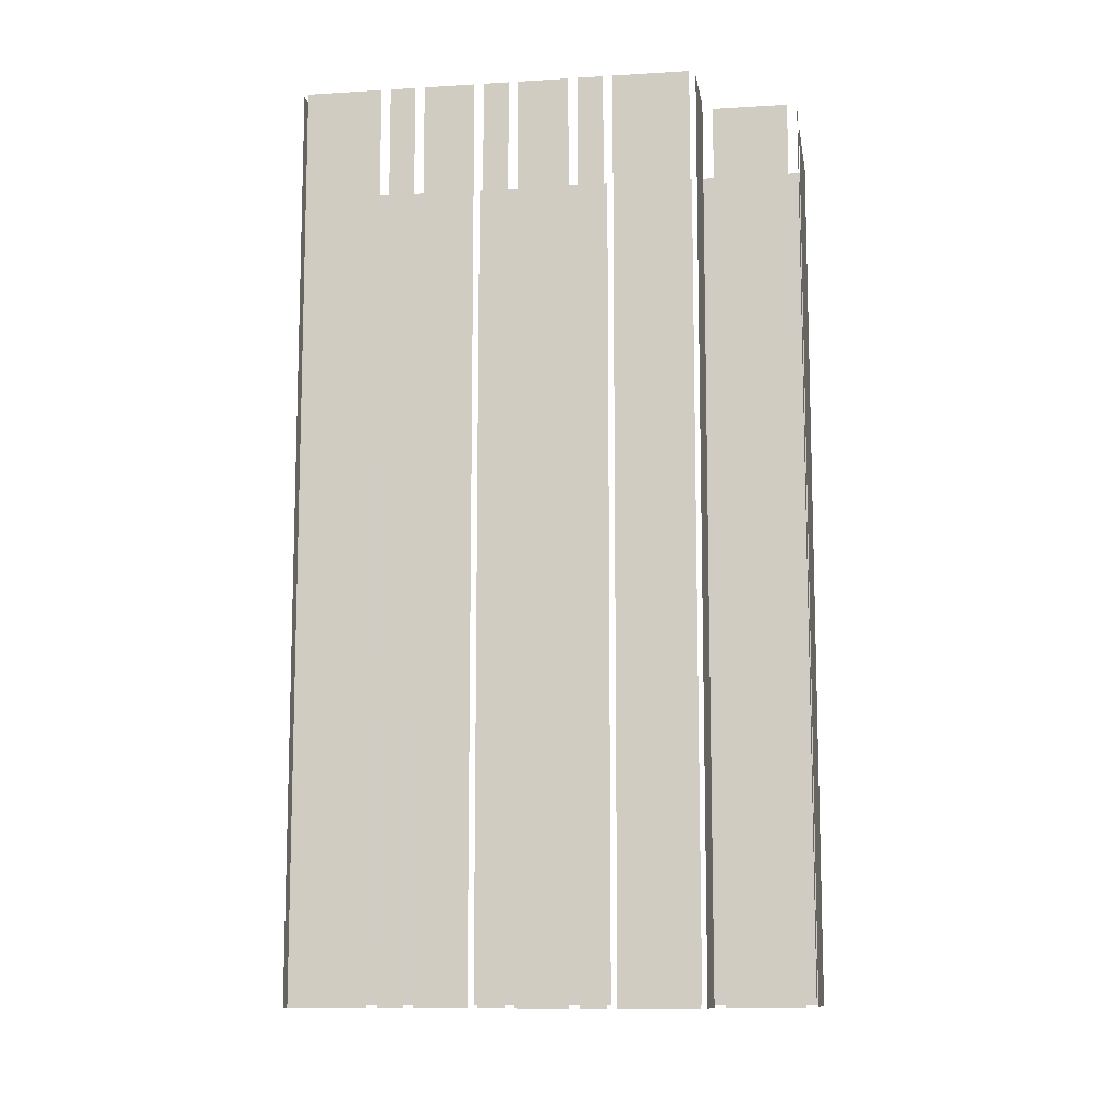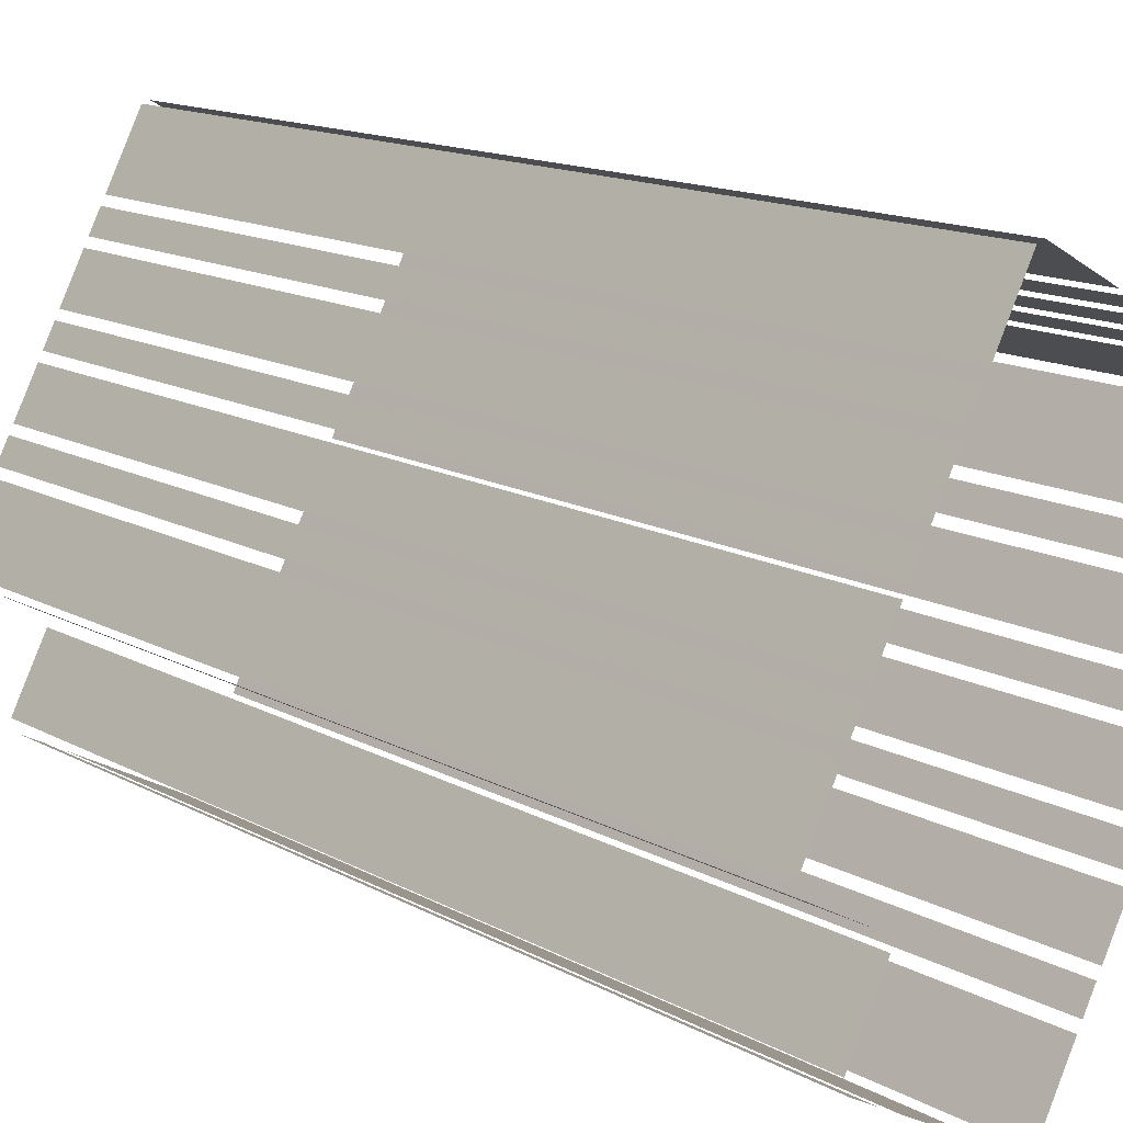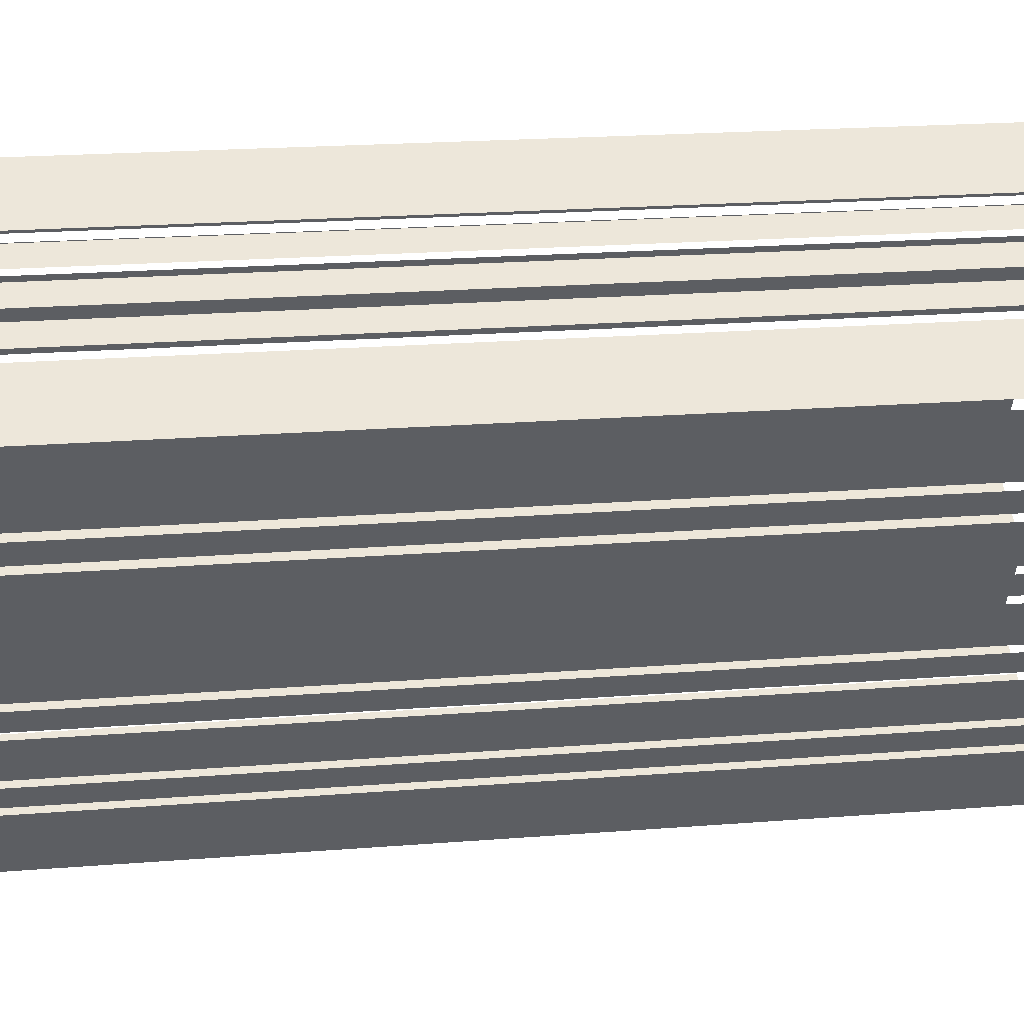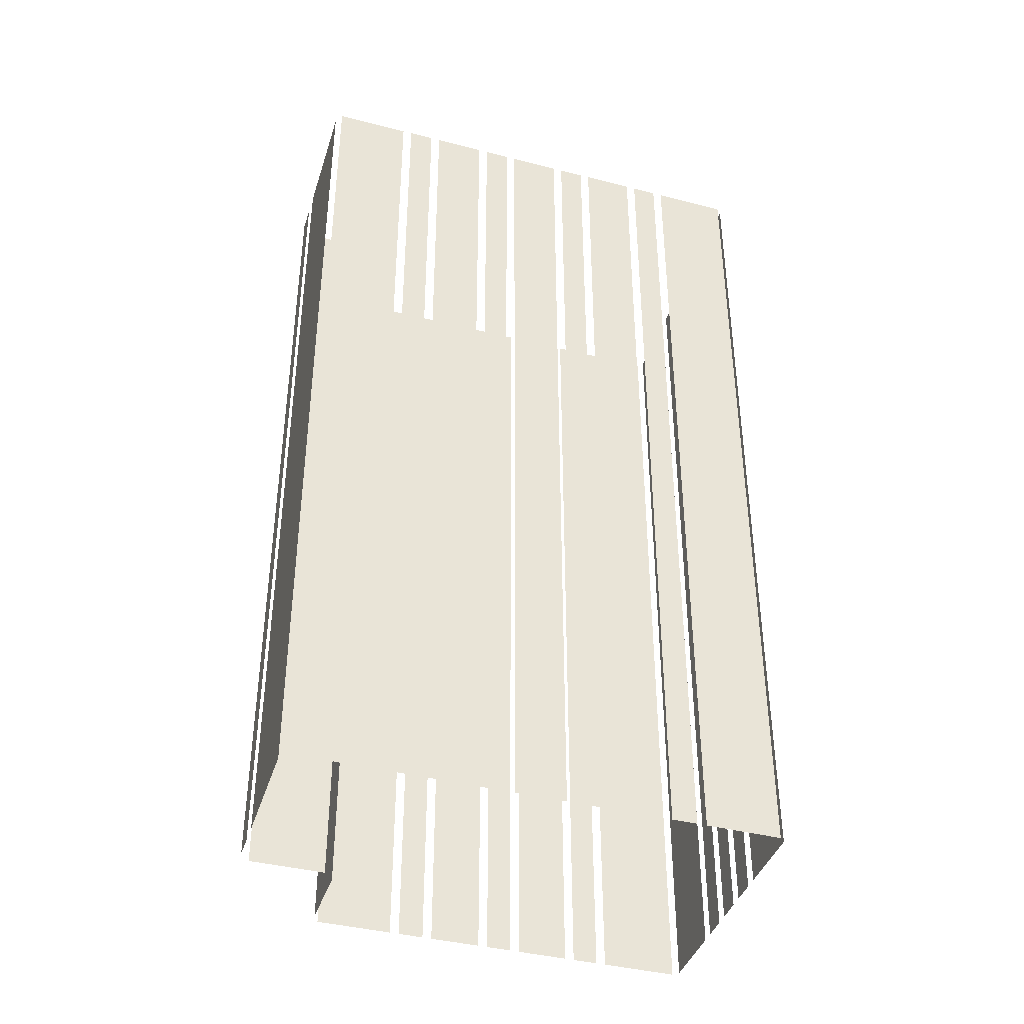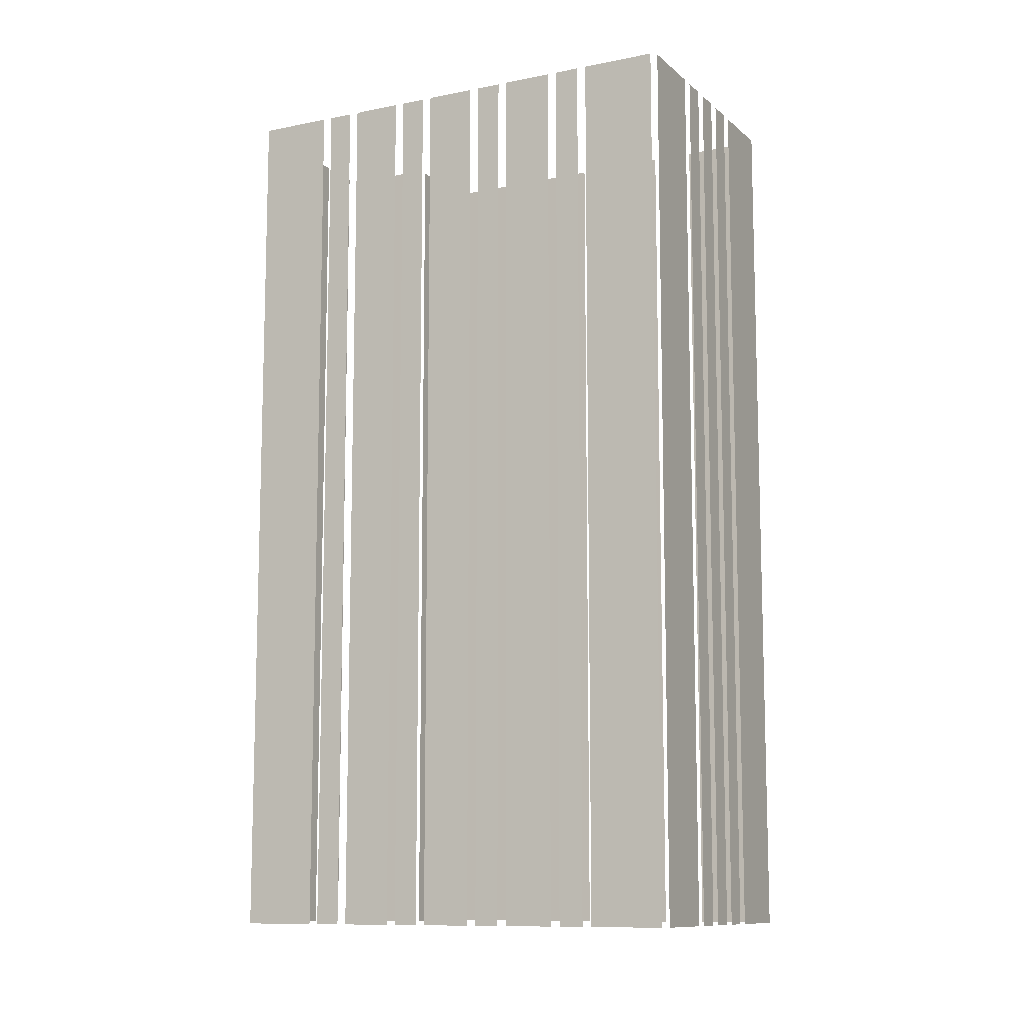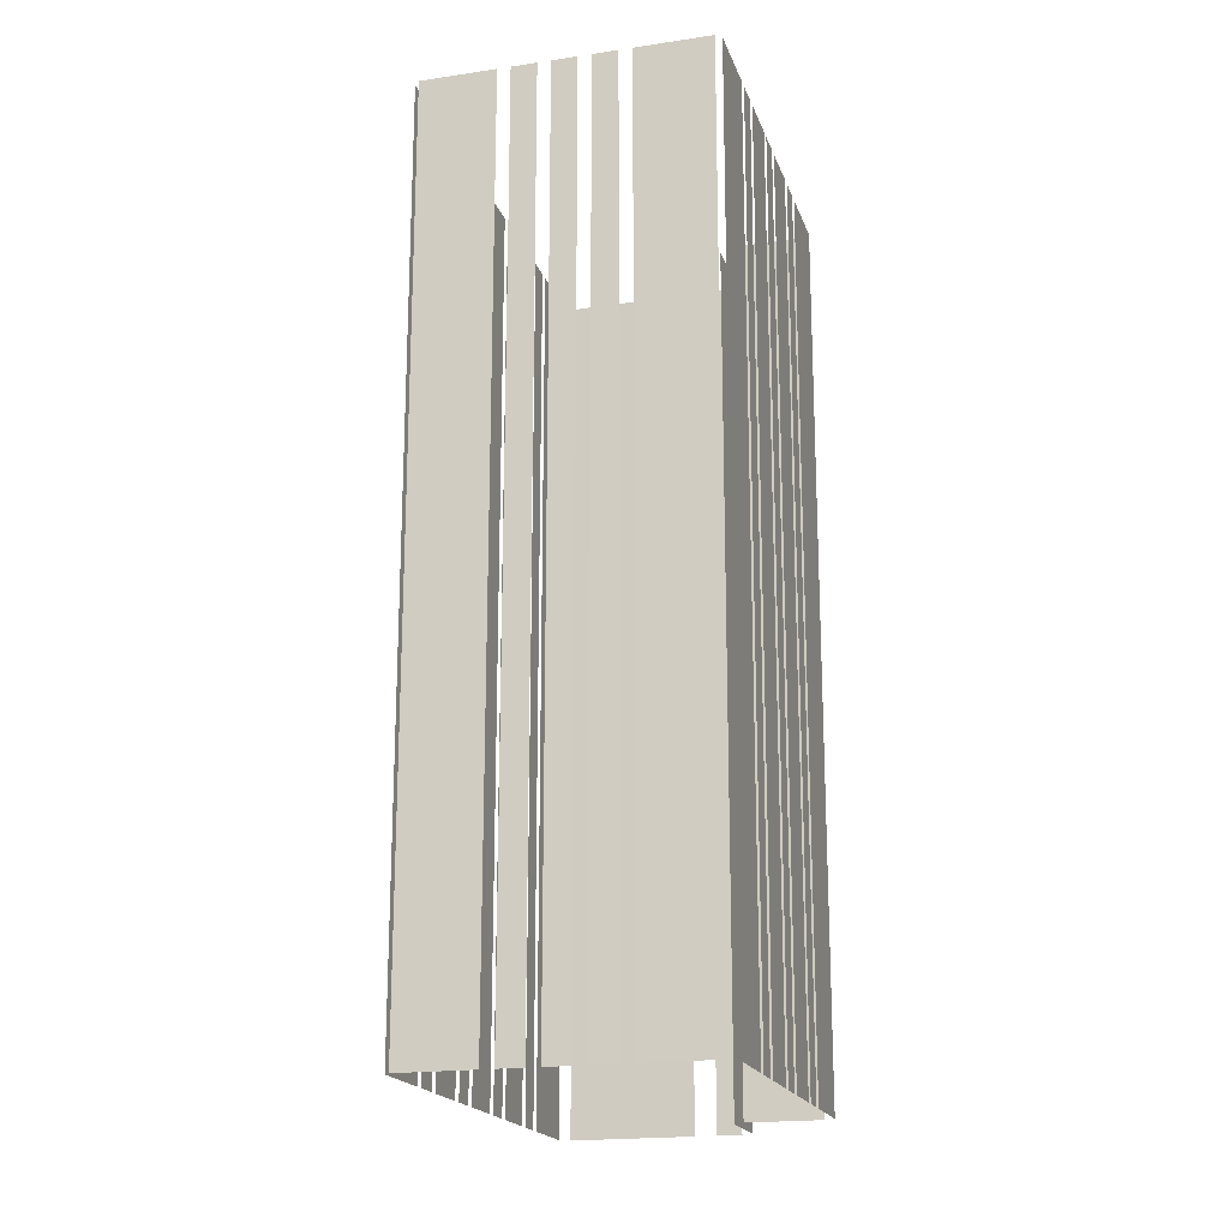
<metadata>
{"format":"obj","ext":"obj","renderer":"f3d","projection":"perspective","resolution":1024,"background":"white","views":[{"elev":-11.0,"azim":-109.6,"up":"+Z"},{"elev":14.7,"azim":-40.8,"up":"+Y"},{"elev":21.3,"azim":82.0,"up":"+Y"},{"elev":-40.3,"azim":44.4,"up":"+Z"},{"elev":-10.6,"azim":89.1,"up":"+Z"},{"elev":-18.8,"azim":167.6,"up":"+Z"}]}
</metadata>
<code>
o geometryt000010000010000110010110000110000110100100000010st91
v 675.7 -169.4 987.7
v 675.7 -169.4 931.3
v 673.5 -173.6 931.3
v 673.5 -173.6 987.7
v 676.7 -167.5 931.3
v 676 -168.9 931.3
v 676 -168.9 987.7
v 676.7 -167.5 987.7
v 678.5 -164.2 931.3
v 677 -167 931.3
v 677 -167 987.7
v 678.5 -164.2 987.7
v 679.5 -162.3 987.7
v 679.5 -162.3 931.3
v 678.8 -163.7 931.3
v 678.8 -163.7 987.7
v 681.3 -159 931.3
v 679.8 -161.8 931.3
v 679.8 -161.8 987.7
v 681.3 -159 987.7
v 682.4 -157.1 931.3
v 681.6 -158.5 931.3
v 681.6 -158.5 987.7
v 682.4 -157.1 987.7
v 684.9 -152.4 931.3
v 682.6 -156.6 931.3
v 682.6 -156.6 987.7
v 684.9 -152.4 987.7
v 673.9 -174.2 931.3
v 678.1 -176.5 931.3
v 678.1 -176.5 987.7
v 673.9 -174.2 987.7
v 676.5 -182.4 987.7
v 676.5 -182.4 931.3
v 677.9 -183.1 931.3
v 677.9 -183.1 987.7
v 678.4 -177.3 931.3
v 676.2 -181.5 931.3
v 676.2 -181.5 987.7
v 678.4 -177.3 987.7
v 679.1 -183.8 987.7
v 679.1 -183.8 931.3
v 686.1 -187.6 931.3
v 686.1 -187.6 987.7
v 689.5 -154.5 931.3
v 685.3 -152.3 931.3
v 685.3 -152.3 987.7
v 689.5 -154.5 987.7
v 691.6 -155.6 931.3
v 690.2 -154.9 931.3
v 690.2 -154.9 987.7
v 691.6 -155.6 987.7
v 693.7 -156.8 987.7
v 693.7 -156.8 931.3
v 692.3 -156 931.3
v 692.3 -156 987.7
v 695.8 -157.9 931.3
v 694.4 -157.2 931.3
v 694.4 -157.2 987.7
v 695.8 -157.9 987.7
v 700.7 -160.6 931.3
v 696.6 -158.3 931.3
v 696.6 -158.3 987.7
v 700.7 -160.6 987.7
v 686.8 -187.6 931.3
v 689 -183.4 931.3
v 689 -183.4 987.7
v 686.8 -187.6 987.7
v 689.3 -182.9 987.7
v 689.3 -182.9 931.3
v 690 -181.5 931.3
v 690 -181.5 987.7
v 690.3 -180.9 931.3
v 691.8 -178.2 931.3
v 691.8 -178.2 987.7
v 690.3 -180.9 987.7
v 692 -177.6 987.7
v 692 -177.6 931.3
v 692.8 -176.2 931.3
v 692.8 -176.2 987.7
v 693.1 -175.7 931.3
v 694.5 -172.9 931.3
v 694.5 -172.9 987.7
v 693.1 -175.7 987.7
v 694.8 -172.4 931.3
v 695.6 -171 931.3
v 695.6 -171 987.7
v 694.8 -172.4 987.7
v 695.9 -170.4 987.7
v 695.9 -170.4 931.3
v 697.3 -167.7 931.3
v 697.3 -167.7 987.7
v 697.6 -167.1 987.7
v 697.6 -167.1 931.3
v 698.4 -165.7 931.3
v 698.4 -165.7 987.7
v 698.6 -165.2 987.7
v 698.6 -165.2 931.3
v 700.9 -161 931.3
v 700.9 -161 987.7
f 1 2 3
f 1 3 4
f 5 6 7
f 8 5 7
f 9 10 11
f 12 9 11
f 13 14 15
f 13 15 16
f 17 18 19
f 20 17 19
f 21 22 23
f 24 21 23
f 25 26 27
f 28 25 27
f 29 30 31
f 32 29 31
f 33 34 35
f 33 35 36
f 41 42 43
f 41 43 44
f 45 46 47
f 48 45 47
f 49 50 51
f 52 49 51
f 53 54 55
f 53 55 56
f 57 58 59
f 60 57 59
f 61 62 63
f 64 61 63
f 65 66 67
f 68 65 67
f 69 70 71
f 69 71 72
f 73 74 75
f 76 73 75
f 77 78 79
f 77 79 80
f 81 82 83
f 84 81 83
f 85 86 87
f 88 85 87
f 89 90 91
f 89 91 92
f 93 94 95
f 93 95 96
f 97 98 99
f 97 99 100
f 37 38 39
f 40 37 39

</code>
